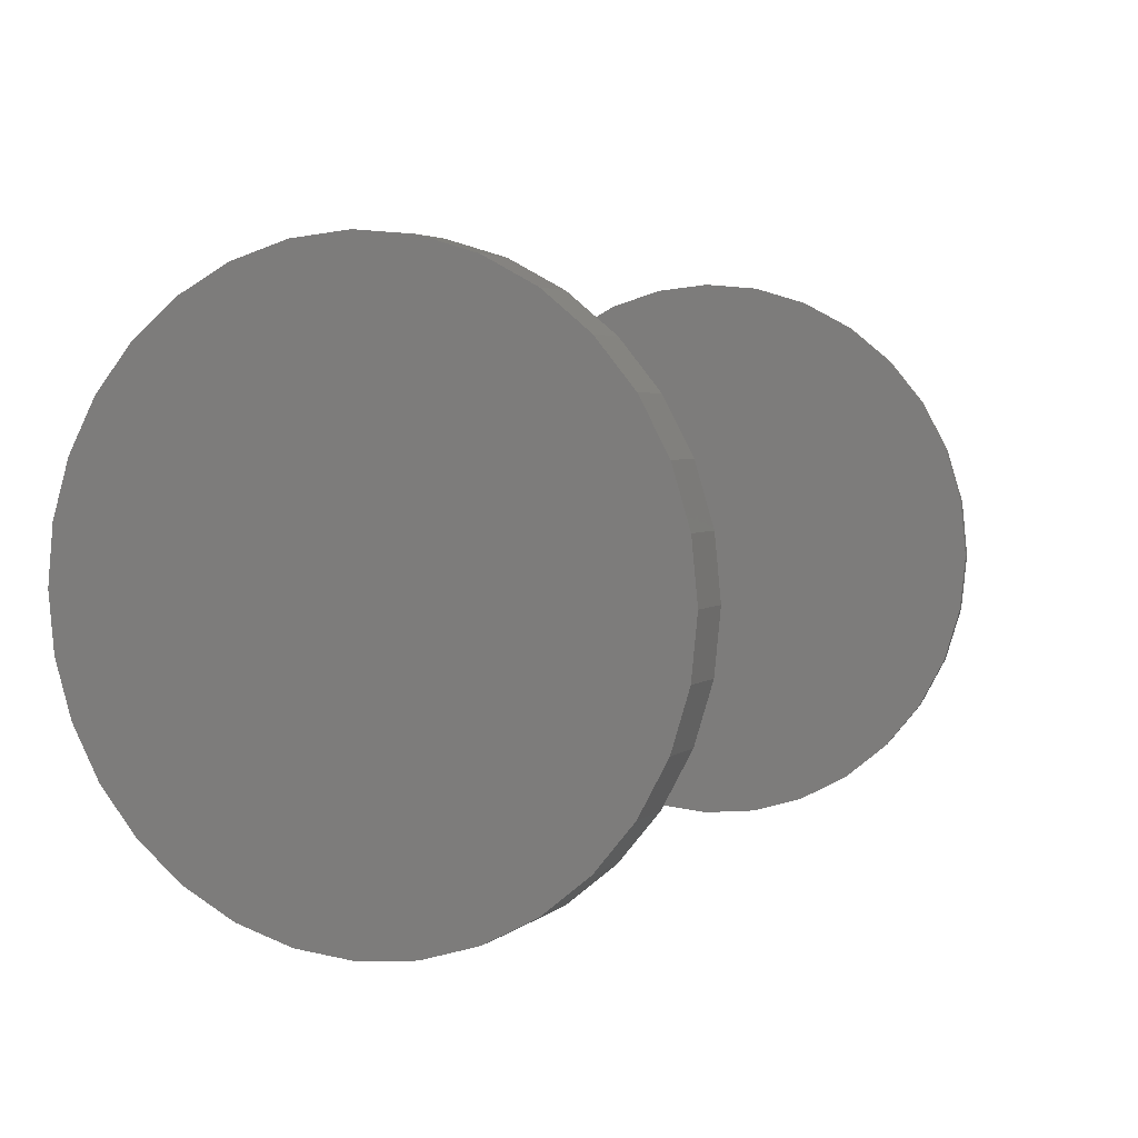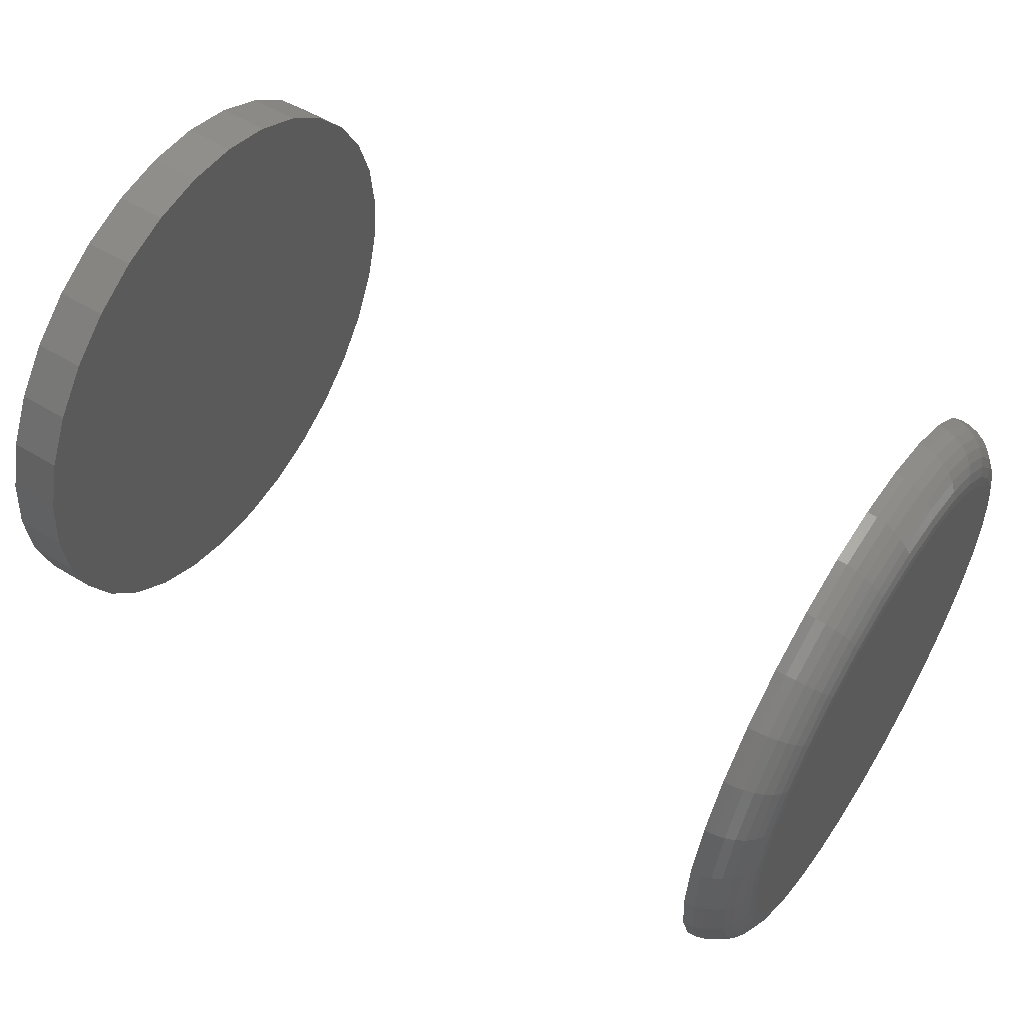
<metadata>
{"format":"stl","ext":"stl","renderer":"f3d","projection":"perspective","resolution":1024,"background":"white","views":[{"elev":3.4,"azim":-66.6,"up":"+Z"},{"elev":54.8,"azim":32.7,"up":"+Z"}]}
</metadata>
<code>
# stl→obj: 352 verts, 696 faces
v 0.1328 0.6752 0.0338
v 0.1328 0.6679 0.03309
v 0.1328 0.661 0.03098
v 0.1328 0.6824 0.03309
v 0.1328 0.6894 0.03098
v 0.1328 0.6546 0.02755
v 0.1328 0.6958 0.02755
v 0.1328 0.6489 0.02294
v 0.1328 0.7014 0.02294
v 0.1328 0.6443 0.01732
v 0.1328 0.706 0.01732
v 0.1328 0.6409 0.0109
v 0.1328 0.7094 0.0109
v 0.1328 0.6388 0.003946
v 0.1328 0.7115 0.003946
v 0.1328 0.7115 -0.01053
v 0.1328 0.6409 -0.01748
v 0.1328 0.7094 -0.01748
v 0.1328 0.6443 -0.02389
v 0.1328 0.706 -0.02389
v 0.1328 0.6489 -0.02952
v 0.1328 0.7014 -0.02952
v 0.1328 0.6546 -0.03413
v 0.1328 0.6958 -0.03413
v 0.1328 0.661 -0.03756
v 0.1328 0.6894 -0.03756
v 0.1328 0.6679 -0.03967
v 0.1328 0.6752 -0.04038
v 0.1328 0.6824 -0.03967
v 0.1328 0.7123 -0.003289
v 0.1328 0.6381 -0.003289
v 0.1328 0.6388 -0.01053
v 0.125 0.658 0.03819
v 0.125 0.6664 0.04075
v 0.125 0.6752 0.04161
v 0.125 0.6839 0.04075
v 0.125 0.6923 0.03819
v 0.125 0.6502 0.03404
v 0.125 0.7001 0.03404
v 0.125 0.6434 0.02846
v 0.125 0.7069 0.02846
v 0.125 0.6378 0.02166
v 0.125 0.7125 0.02166
v 0.125 0.6337 0.01389
v 0.125 0.7166 0.01389
v 0.125 0.6311 0.00547
v 0.125 0.7192 0.00547
v 0.125 0.7166 -0.02047
v 0.125 0.6337 -0.02047
v 0.125 0.7192 -0.01205
v 0.125 0.6378 -0.02824
v 0.125 0.7125 -0.02824
v 0.125 0.6434 -0.03504
v 0.125 0.7069 -0.03504
v 0.125 0.6502 -0.04062
v 0.125 0.7001 -0.04062
v 0.125 0.658 -0.04477
v 0.125 0.6923 -0.04477
v 0.125 0.6664 -0.04733
v 0.125 0.6752 -0.04819
v 0.125 0.6839 -0.04733
v 0.125 0.6311 -0.01205
v 0.125 0.6303 -0.003289
v 0.125 0.7201 -0.003289
v 0.1327 0.7138 -0.003289
v 0.1327 0.713 -0.01082
v 0.1322 0.7152 -0.003289
v 0.1322 0.7145 -0.01111
v 0.1315 0.7166 -0.003289
v 0.1315 0.7158 -0.01137
v 0.1305 0.7178 -0.003289
v 0.1305 0.717 -0.0116
v 0.1293 0.7187 -0.003289
v 0.1293 0.7179 -0.01179
v 0.128 0.7195 -0.003289
v 0.128 0.7186 -0.01193
v 0.1265 0.7199 -0.003289
v 0.1265 0.7191 -0.01202
v 0.1327 0.6373 -0.01082
v 0.1327 0.6366 -0.003289
v 0.1322 0.6359 -0.01111
v 0.1322 0.6351 -0.003289
v 0.1315 0.6345 -0.01137
v 0.1315 0.6337 -0.003289
v 0.1305 0.6334 -0.0116
v 0.1305 0.6326 -0.003289
v 0.1293 0.6324 -0.01179
v 0.1293 0.6316 -0.003289
v 0.128 0.6317 -0.01193
v 0.128 0.6309 -0.003289
v 0.1265 0.6313 -0.01202
v 0.1265 0.6304 -0.003289
v 0.1327 0.6395 -0.01807
v 0.1322 0.6381 -0.01863
v 0.1315 0.6369 -0.01914
v 0.1305 0.6358 -0.0196
v 0.1293 0.6349 -0.01997
v 0.128 0.6342 -0.02024
v 0.1265 0.6338 -0.02042
v 0.1327 0.6431 -0.02474
v 0.1322 0.6418 -0.02556
v 0.1315 0.6407 -0.02631
v 0.1305 0.6397 -0.02696
v 0.1293 0.6389 -0.0275
v 0.128 0.6383 -0.0279
v 0.1265 0.638 -0.02815
v 0.1327 0.6479 -0.03059
v 0.1322 0.6468 -0.03163
v 0.1315 0.6459 -0.03258
v 0.1305 0.645 -0.03342
v 0.1293 0.6443 -0.03411
v 0.128 0.6438 -0.03462
v 0.1265 0.6435 -0.03493
v 0.1327 0.6537 -0.03539
v 0.1322 0.6529 -0.03661
v 0.1315 0.6521 -0.03774
v 0.1305 0.6515 -0.03872
v 0.1293 0.651 -0.03953
v 0.128 0.6505 -0.04013
v 0.1265 0.6503 -0.0405
v 0.1327 0.6604 -0.03896
v 0.1322 0.6598 -0.04032
v 0.1315 0.6593 -0.04157
v 0.1305 0.6589 -0.04266
v 0.1293 0.6585 -0.04356
v 0.128 0.6582 -0.04422
v 0.1265 0.658 -0.04463
v 0.1327 0.6676 -0.04116
v 0.1322 0.6673 -0.0426
v 0.1315 0.6671 -0.04392
v 0.1305 0.6669 -0.04508
v 0.1293 0.6667 -0.04604
v 0.128 0.6665 -0.04674
v 0.1265 0.6664 -0.04718
v 0.1327 0.6752 -0.0419
v 0.1322 0.6752 -0.04337
v 0.1315 0.6752 -0.04472
v 0.1305 0.6752 -0.0459
v 0.1293 0.6752 -0.04687
v 0.128 0.6752 -0.0476
v 0.1265 0.6752 -0.04804
v 0.1327 0.6827 -0.04116
v 0.1322 0.683 -0.0426
v 0.1315 0.6832 -0.04392
v 0.1305 0.6835 -0.04508
v 0.1293 0.6837 -0.04604
v 0.128 0.6838 -0.04674
v 0.1265 0.6839 -0.04718
v 0.1327 0.6899 -0.03896
v 0.1322 0.6905 -0.04032
v 0.1315 0.691 -0.04157
v 0.1305 0.6915 -0.04266
v 0.1293 0.6918 -0.04356
v 0.128 0.6921 -0.04422
v 0.1265 0.6923 -0.04463
v 0.1327 0.6966 -0.03539
v 0.1322 0.6974 -0.03661
v 0.1315 0.6982 -0.03774
v 0.1305 0.6988 -0.03872
v 0.1293 0.6994 -0.03953
v 0.128 0.6998 -0.04013
v 0.1265 0.7 -0.0405
v 0.1327 0.7025 -0.03059
v 0.1322 0.7035 -0.03163
v 0.1315 0.7045 -0.03258
v 0.1305 0.7053 -0.03342
v 0.1293 0.706 -0.03411
v 0.128 0.7065 -0.03462
v 0.1265 0.7068 -0.03493
v 0.1327 0.7073 -0.02474
v 0.1322 0.7085 -0.02556
v 0.1315 0.7096 -0.02631
v 0.1305 0.7106 -0.02696
v 0.1293 0.7114 -0.0275
v 0.128 0.712 -0.0279
v 0.1265 0.7124 -0.02815
v 0.1327 0.7108 -0.01807
v 0.1322 0.7122 -0.01863
v 0.1315 0.7134 -0.01914
v 0.1305 0.7145 -0.0196
v 0.1293 0.7154 -0.01997
v 0.128 0.7161 -0.02024
v 0.1265 0.7165 -0.02042
v 0.1327 0.6373 0.004244
v 0.1322 0.6359 0.004529
v 0.1315 0.6345 0.004793
v 0.1305 0.6334 0.005024
v 0.1293 0.6324 0.005213
v 0.128 0.6317 0.005354
v 0.1265 0.6313 0.005441
v 0.1327 0.713 0.004244
v 0.1322 0.7145 0.004529
v 0.1315 0.7158 0.004793
v 0.1305 0.717 0.005024
v 0.1293 0.7179 0.005213
v 0.128 0.7186 0.005354
v 0.1265 0.7191 0.005441
v 0.1327 0.7108 0.01149
v 0.1322 0.7122 0.01205
v 0.1315 0.7134 0.01256
v 0.1305 0.7145 0.01302
v 0.1293 0.7154 0.01339
v 0.128 0.7161 0.01367
v 0.1265 0.7165 0.01384
v 0.1327 0.7073 0.01816
v 0.1322 0.7085 0.01898
v 0.1315 0.7096 0.01973
v 0.1305 0.7106 0.02039
v 0.1293 0.7114 0.02092
v 0.128 0.712 0.02133
v 0.1265 0.7124 0.02157
v 0.1327 0.7025 0.02401
v 0.1322 0.7035 0.02505
v 0.1315 0.7045 0.02601
v 0.1305 0.7053 0.02684
v 0.1293 0.706 0.02753
v 0.128 0.7065 0.02804
v 0.1265 0.7068 0.02835
v 0.1327 0.6966 0.02882
v 0.1322 0.6974 0.03003
v 0.1315 0.6982 0.03116
v 0.1305 0.6988 0.03214
v 0.1293 0.6994 0.03295
v 0.128 0.6998 0.03355
v 0.1265 0.7 0.03392
v 0.1327 0.6899 0.03238
v 0.1322 0.6905 0.03374
v 0.1315 0.691 0.03499
v 0.1305 0.6915 0.03608
v 0.1293 0.6918 0.03698
v 0.128 0.6921 0.03764
v 0.1265 0.6923 0.03806
v 0.1327 0.6827 0.03458
v 0.1322 0.683 0.03602
v 0.1315 0.6832 0.03734
v 0.1305 0.6835 0.0385
v 0.1293 0.6837 0.03946
v 0.128 0.6838 0.04017
v 0.1265 0.6839 0.0406
v 0.1327 0.6752 0.03532
v 0.1322 0.6752 0.03679
v 0.1315 0.6752 0.03814
v 0.1305 0.6752 0.03932
v 0.1293 0.6752 0.0403
v 0.128 0.6752 0.04102
v 0.1265 0.6752 0.04146
v 0.1327 0.6676 0.03458
v 0.1322 0.6673 0.03602
v 0.1315 0.6671 0.03734
v 0.1305 0.6669 0.0385
v 0.1293 0.6667 0.03946
v 0.128 0.6665 0.04017
v 0.1265 0.6664 0.0406
v 0.1327 0.6604 0.03238
v 0.1322 0.6598 0.03374
v 0.1315 0.6593 0.03499
v 0.1305 0.6589 0.03608
v 0.1293 0.6585 0.03698
v 0.128 0.6582 0.03764
v 0.1265 0.658 0.03806
v 0.1327 0.6537 0.02882
v 0.1322 0.6529 0.03003
v 0.1315 0.6521 0.03116
v 0.1305 0.6515 0.03214
v 0.1293 0.651 0.03295
v 0.128 0.6505 0.03355
v 0.1265 0.6503 0.03392
v 0.1327 0.6479 0.02401
v 0.1322 0.6468 0.02505
v 0.1315 0.6459 0.02601
v 0.1305 0.645 0.02684
v 0.1293 0.6443 0.02753
v 0.128 0.6438 0.02804
v 0.1265 0.6435 0.02835
v 0.1327 0.6431 0.01816
v 0.1322 0.6418 0.01898
v 0.1315 0.6407 0.01973
v 0.1305 0.6397 0.02039
v 0.1293 0.6389 0.02092
v 0.128 0.6383 0.02133
v 0.1265 0.638 0.02157
v 0.1327 0.6395 0.01149
v 0.1322 0.6381 0.01205
v 0.1315 0.6369 0.01256
v 0.1305 0.6358 0.01302
v 0.1293 0.6349 0.01339
v 0.128 0.6342 0.01367
v 0.1265 0.6338 0.01384
v -4.579e-34 0.6303 -0.003289
v 0.007812 0.6303 -0.003289
v -4.863e-19 0.6311 0.00547
v 0.007812 0.6311 0.00547
v -9.538e-19 0.6337 0.01389
v 0.007812 0.6337 0.01389
v -1.385e-18 0.6378 0.02166
v 0.007812 0.6378 0.02166
v -1.762e-18 0.6434 0.02846
v 0.007812 0.6434 0.02846
v -2.072e-18 0.6502 0.03404
v 0.007812 0.6502 0.03404
v -2.303e-18 0.658 0.03819
v 0.007812 0.658 0.03819
v -2.445e-18 0.6664 0.04075
v 0.007812 0.6664 0.04075
v -2.493e-18 0.6752 0.04161
v 0.007812 0.6752 0.04161
v -2.445e-18 0.6839 0.04075
v 0.007812 0.6839 0.04075
v -2.303e-18 0.6923 0.03819
v 0.007812 0.6923 0.03819
v -2.072e-18 0.7001 0.03404
v 0.007812 0.7001 0.03404
v -1.762e-18 0.7069 0.02846
v 0.007812 0.7069 0.02846
v -1.385e-18 0.7125 0.02166
v 0.007812 0.7125 0.02166
v -9.538e-19 0.7166 0.01389
v 0.007812 0.7166 0.01389
v -4.863e-19 0.7192 0.00547
v 0.007812 0.7192 0.00547
v 0 0.7201 -0.003289
v 0.007812 0.7201 -0.003289
v 4.863e-19 0.7192 -0.01205
v 0.007812 0.7192 -0.01205
v 9.538e-19 0.7166 -0.02047
v 0.007812 0.7166 -0.02047
v 1.385e-18 0.7125 -0.02824
v 0.007812 0.7125 -0.02824
v 1.762e-18 0.7069 -0.03504
v 0.007812 0.7069 -0.03504
v 2.072e-18 0.7001 -0.04062
v 0.007812 0.7001 -0.04062
v 2.303e-18 0.6923 -0.04477
v 0.007812 0.6923 -0.04477
v 2.445e-18 0.6839 -0.04733
v 0.007812 0.6839 -0.04733
v 2.493e-18 0.6752 -0.04819
v 0.007812 0.6752 -0.04819
v 2.445e-18 0.6664 -0.04733
v 0.007812 0.6664 -0.04733
v 2.303e-18 0.658 -0.04477
v 0.007812 0.658 -0.04477
v 2.072e-18 0.6502 -0.04062
v 0.007812 0.6502 -0.04062
v 1.762e-18 0.6434 -0.03504
v 0.007812 0.6434 -0.03504
v 1.385e-18 0.6378 -0.02824
v 0.007812 0.6378 -0.02824
v 9.538e-19 0.6337 -0.02047
v 0.007812 0.6337 -0.02047
v 4.863e-19 0.6311 -0.01205
v 0.007812 0.6311 -0.01205
f 1 2 3
f 4 1 3
f 4 3 5
f 5 3 6
f 5 6 7
f 7 6 8
f 7 8 9
f 9 8 10
f 9 10 11
f 11 10 12
f 11 12 13
f 13 12 14
f 13 14 15
f 16 17 18
f 18 17 19
f 18 19 20
f 20 19 21
f 20 21 22
f 22 21 23
f 22 23 24
f 24 23 25
f 24 25 26
f 26 25 27
f 26 27 28
f 26 28 29
f 15 14 30
f 30 14 31
f 30 31 16
f 16 31 32
f 16 32 17
f 33 34 35
f 33 35 36
f 37 33 36
f 38 33 37
f 39 38 37
f 40 38 39
f 41 40 39
f 42 40 41
f 43 42 41
f 44 42 43
f 45 44 43
f 46 44 45
f 47 46 45
f 48 49 50
f 51 49 48
f 52 51 48
f 53 51 52
f 54 53 52
f 55 53 54
f 56 55 54
f 57 55 56
f 58 57 56
f 59 57 58
f 60 59 58
f 61 60 58
f 49 62 50
f 50 62 63
f 50 63 64
f 64 63 46
f 64 46 47
f 30 16 65
f 65 16 66
f 65 66 67
f 67 66 68
f 67 68 69
f 69 68 70
f 69 70 71
f 71 70 72
f 71 72 73
f 73 72 74
f 73 74 75
f 75 74 76
f 75 76 77
f 77 76 78
f 77 78 64
f 64 78 50
f 32 31 79
f 79 31 80
f 79 80 81
f 81 80 82
f 81 82 83
f 83 82 84
f 83 84 85
f 85 84 86
f 85 86 87
f 87 86 88
f 87 88 89
f 89 88 90
f 89 90 91
f 91 90 92
f 91 92 62
f 62 92 63
f 17 32 93
f 93 32 79
f 93 79 94
f 94 79 81
f 94 81 95
f 95 81 83
f 95 83 96
f 96 83 85
f 96 85 97
f 97 85 87
f 97 87 98
f 98 87 89
f 98 89 99
f 99 89 91
f 99 91 49
f 49 91 62
f 19 17 100
f 100 17 93
f 100 93 101
f 101 93 94
f 101 94 102
f 102 94 95
f 102 95 103
f 103 95 96
f 103 96 104
f 104 96 97
f 104 97 105
f 105 97 98
f 105 98 106
f 106 98 99
f 106 99 51
f 51 99 49
f 21 19 107
f 107 19 100
f 107 100 108
f 108 100 101
f 108 101 109
f 109 101 102
f 109 102 110
f 110 102 103
f 110 103 111
f 111 103 104
f 111 104 112
f 112 104 105
f 112 105 113
f 113 105 106
f 113 106 53
f 53 106 51
f 23 21 114
f 114 21 107
f 114 107 115
f 115 107 108
f 115 108 116
f 116 108 109
f 116 109 117
f 117 109 110
f 117 110 118
f 118 110 111
f 118 111 119
f 119 111 112
f 119 112 120
f 120 112 113
f 120 113 55
f 55 113 53
f 25 23 121
f 121 23 114
f 121 114 122
f 122 114 115
f 122 115 123
f 123 115 116
f 123 116 124
f 124 116 117
f 124 117 125
f 125 117 118
f 125 118 126
f 126 118 119
f 126 119 127
f 127 119 120
f 127 120 57
f 57 120 55
f 27 25 128
f 128 25 121
f 128 121 129
f 129 121 122
f 129 122 130
f 130 122 123
f 130 123 131
f 131 123 124
f 131 124 132
f 132 124 125
f 132 125 133
f 133 125 126
f 133 126 134
f 134 126 127
f 134 127 59
f 59 127 57
f 28 27 135
f 135 27 128
f 135 128 136
f 136 128 129
f 136 129 137
f 137 129 130
f 137 130 138
f 138 130 131
f 138 131 139
f 139 131 132
f 139 132 140
f 140 132 133
f 140 133 141
f 141 133 134
f 141 134 60
f 60 134 59
f 29 28 142
f 142 28 135
f 142 135 143
f 143 135 136
f 143 136 144
f 144 136 137
f 144 137 145
f 145 137 138
f 145 138 146
f 146 138 139
f 146 139 147
f 147 139 140
f 147 140 148
f 148 140 141
f 148 141 61
f 61 141 60
f 26 29 149
f 149 29 142
f 149 142 150
f 150 142 143
f 150 143 151
f 151 143 144
f 151 144 152
f 152 144 145
f 152 145 153
f 153 145 146
f 153 146 154
f 154 146 147
f 154 147 155
f 155 147 148
f 155 148 58
f 58 148 61
f 24 26 156
f 156 26 149
f 156 149 157
f 157 149 150
f 157 150 158
f 158 150 151
f 158 151 159
f 159 151 152
f 159 152 160
f 160 152 153
f 160 153 161
f 161 153 154
f 161 154 162
f 162 154 155
f 162 155 56
f 56 155 58
f 22 24 163
f 163 24 156
f 163 156 164
f 164 156 157
f 164 157 165
f 165 157 158
f 165 158 166
f 166 158 159
f 166 159 167
f 167 159 160
f 167 160 168
f 168 160 161
f 168 161 169
f 169 161 162
f 169 162 54
f 54 162 56
f 20 22 170
f 170 22 163
f 170 163 171
f 171 163 164
f 171 164 172
f 172 164 165
f 172 165 173
f 173 165 166
f 173 166 174
f 174 166 167
f 174 167 175
f 175 167 168
f 175 168 176
f 176 168 169
f 176 169 52
f 52 169 54
f 18 20 177
f 177 20 170
f 177 170 178
f 178 170 171
f 178 171 179
f 179 171 172
f 179 172 180
f 180 172 173
f 180 173 181
f 181 173 174
f 181 174 182
f 182 174 175
f 182 175 183
f 183 175 176
f 183 176 48
f 48 176 52
f 16 18 66
f 66 18 177
f 66 177 68
f 68 177 178
f 68 178 70
f 70 178 179
f 70 179 72
f 72 179 180
f 72 180 74
f 74 180 181
f 74 181 76
f 76 181 182
f 76 182 78
f 78 182 183
f 78 183 50
f 50 183 48
f 31 14 80
f 80 14 184
f 80 184 82
f 82 184 185
f 82 185 84
f 84 185 186
f 84 186 86
f 86 186 187
f 86 187 88
f 88 187 188
f 88 188 90
f 90 188 189
f 90 189 92
f 92 189 190
f 92 190 63
f 63 190 46
f 15 30 191
f 191 30 65
f 191 65 192
f 192 65 67
f 192 67 193
f 193 67 69
f 193 69 194
f 194 69 71
f 194 71 195
f 195 71 73
f 195 73 196
f 196 73 75
f 196 75 197
f 197 75 77
f 197 77 47
f 47 77 64
f 13 15 198
f 198 15 191
f 198 191 199
f 199 191 192
f 199 192 200
f 200 192 193
f 200 193 201
f 201 193 194
f 201 194 202
f 202 194 195
f 202 195 203
f 203 195 196
f 203 196 204
f 204 196 197
f 204 197 45
f 45 197 47
f 11 13 205
f 205 13 198
f 205 198 206
f 206 198 199
f 206 199 207
f 207 199 200
f 207 200 208
f 208 200 201
f 208 201 209
f 209 201 202
f 209 202 210
f 210 202 203
f 210 203 211
f 211 203 204
f 211 204 43
f 43 204 45
f 9 11 212
f 212 11 205
f 212 205 213
f 213 205 206
f 213 206 214
f 214 206 207
f 214 207 215
f 215 207 208
f 215 208 216
f 216 208 209
f 216 209 217
f 217 209 210
f 217 210 218
f 218 210 211
f 218 211 41
f 41 211 43
f 7 9 219
f 219 9 212
f 219 212 220
f 220 212 213
f 220 213 221
f 221 213 214
f 221 214 222
f 222 214 215
f 222 215 223
f 223 215 216
f 223 216 224
f 224 216 217
f 224 217 225
f 225 217 218
f 225 218 39
f 39 218 41
f 5 7 226
f 226 7 219
f 226 219 227
f 227 219 220
f 227 220 228
f 228 220 221
f 228 221 229
f 229 221 222
f 229 222 230
f 230 222 223
f 230 223 231
f 231 223 224
f 231 224 232
f 232 224 225
f 232 225 37
f 37 225 39
f 4 5 233
f 233 5 226
f 233 226 234
f 234 226 227
f 234 227 235
f 235 227 228
f 235 228 236
f 236 228 229
f 236 229 237
f 237 229 230
f 237 230 238
f 238 230 231
f 238 231 239
f 239 231 232
f 239 232 36
f 36 232 37
f 1 4 240
f 240 4 233
f 240 233 241
f 241 233 234
f 241 234 242
f 242 234 235
f 242 235 243
f 243 235 236
f 243 236 244
f 244 236 237
f 244 237 245
f 245 237 238
f 245 238 246
f 246 238 239
f 246 239 35
f 35 239 36
f 2 1 247
f 247 1 240
f 247 240 248
f 248 240 241
f 248 241 249
f 249 241 242
f 249 242 250
f 250 242 243
f 250 243 251
f 251 243 244
f 251 244 252
f 252 244 245
f 252 245 253
f 253 245 246
f 253 246 34
f 34 246 35
f 3 2 254
f 254 2 247
f 254 247 255
f 255 247 248
f 255 248 256
f 256 248 249
f 256 249 257
f 257 249 250
f 257 250 258
f 258 250 251
f 258 251 259
f 259 251 252
f 259 252 260
f 260 252 253
f 260 253 33
f 33 253 34
f 6 3 261
f 261 3 254
f 261 254 262
f 262 254 255
f 262 255 263
f 263 255 256
f 263 256 264
f 264 256 257
f 264 257 265
f 265 257 258
f 265 258 266
f 266 258 259
f 266 259 267
f 267 259 260
f 267 260 38
f 38 260 33
f 8 6 268
f 268 6 261
f 268 261 269
f 269 261 262
f 269 262 270
f 270 262 263
f 270 263 271
f 271 263 264
f 271 264 272
f 272 264 265
f 272 265 273
f 273 265 266
f 273 266 274
f 274 266 267
f 274 267 40
f 40 267 38
f 10 8 275
f 275 8 268
f 275 268 276
f 276 268 269
f 276 269 277
f 277 269 270
f 277 270 278
f 278 270 271
f 278 271 279
f 279 271 272
f 279 272 280
f 280 272 273
f 280 273 281
f 281 273 274
f 281 274 42
f 42 274 40
f 12 10 282
f 282 10 275
f 282 275 283
f 283 275 276
f 283 276 284
f 284 276 277
f 284 277 285
f 285 277 278
f 285 278 286
f 286 278 279
f 286 279 287
f 287 279 280
f 287 280 288
f 288 280 281
f 288 281 44
f 44 281 42
f 14 12 184
f 184 12 282
f 184 282 185
f 185 282 283
f 185 283 186
f 186 283 284
f 186 284 187
f 187 284 285
f 187 285 188
f 188 285 286
f 188 286 189
f 189 286 287
f 189 287 190
f 190 287 288
f 190 288 46
f 46 288 44
f 289 290 291
f 291 290 292
f 291 292 293
f 293 292 294
f 293 294 295
f 295 294 296
f 295 296 297
f 297 296 298
f 297 298 299
f 299 298 300
f 299 300 301
f 301 300 302
f 301 302 303
f 303 302 304
f 303 304 305
f 305 304 306
f 305 306 307
f 307 306 308
f 307 308 309
f 309 308 310
f 309 310 311
f 311 310 312
f 311 312 313
f 313 312 314
f 313 314 315
f 315 314 316
f 315 316 317
f 317 316 318
f 317 318 319
f 319 318 320
f 319 320 321
f 321 320 322
f 321 322 323
f 323 322 324
f 323 324 325
f 325 324 326
f 325 326 327
f 327 326 328
f 327 328 329
f 329 328 330
f 329 330 331
f 331 330 332
f 331 332 333
f 333 332 334
f 333 334 335
f 335 334 336
f 335 336 337
f 337 336 338
f 337 338 339
f 339 338 340
f 339 340 341
f 341 340 342
f 341 342 343
f 343 342 344
f 343 344 345
f 345 344 346
f 345 346 347
f 347 346 348
f 347 348 349
f 349 348 350
f 349 350 351
f 351 350 352
f 351 352 289
f 289 352 290
f 306 304 302
f 308 306 302
f 308 302 310
f 310 302 300
f 310 300 312
f 312 300 298
f 312 298 314
f 314 298 296
f 314 296 316
f 316 296 294
f 316 294 318
f 318 294 292
f 318 292 320
f 324 350 326
f 326 350 348
f 326 348 328
f 328 348 346
f 328 346 330
f 330 346 344
f 330 344 332
f 332 344 342
f 332 342 334
f 334 342 340
f 334 340 338
f 334 338 336
f 320 292 322
f 322 292 290
f 322 290 324
f 324 290 352
f 324 352 350
f 301 303 305
f 301 305 307
f 309 301 307
f 299 301 309
f 311 299 309
f 297 299 311
f 313 297 311
f 295 297 313
f 315 295 313
f 293 295 315
f 317 293 315
f 291 293 317
f 319 291 317
f 325 349 323
f 347 349 325
f 327 347 325
f 345 347 327
f 329 345 327
f 343 345 329
f 331 343 329
f 341 343 331
f 333 341 331
f 339 341 333
f 337 339 333
f 335 337 333
f 349 351 323
f 323 351 289
f 323 289 321
f 321 289 291
f 321 291 319

</code>
